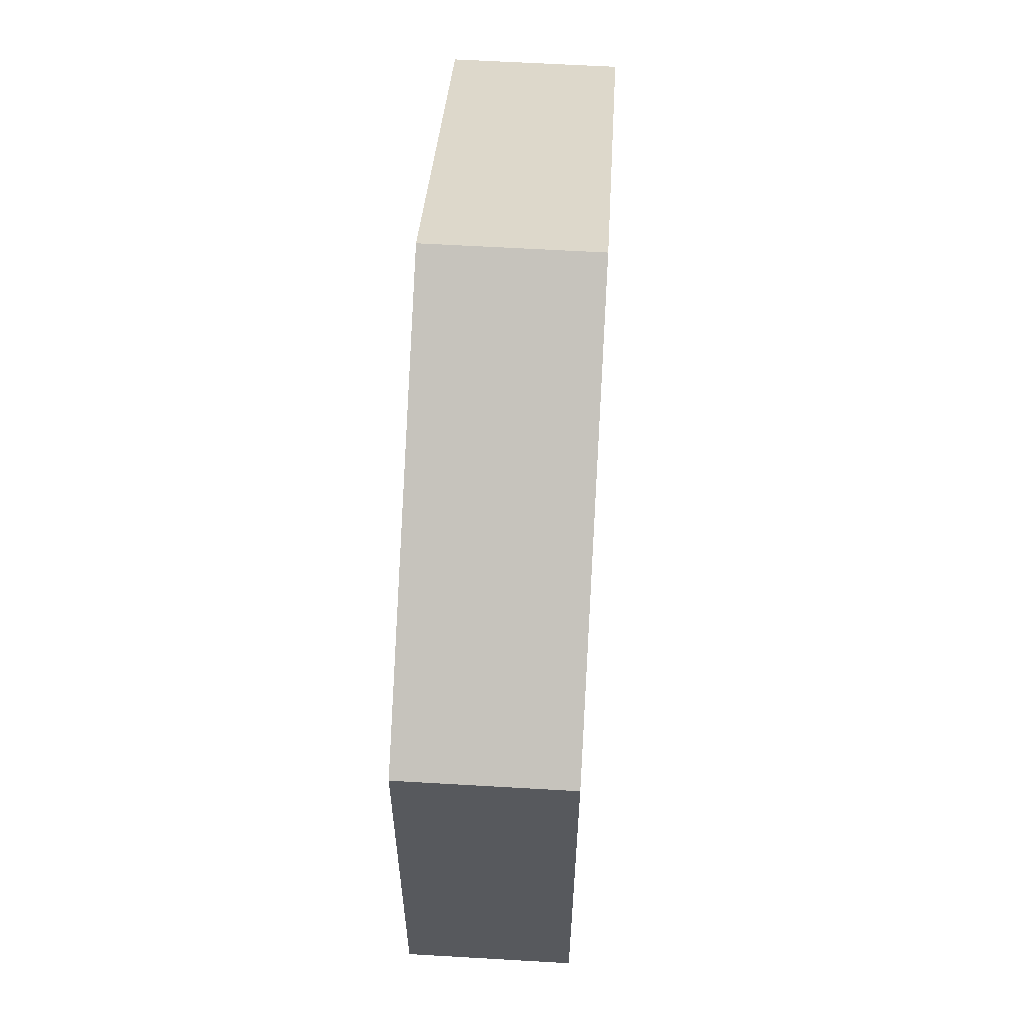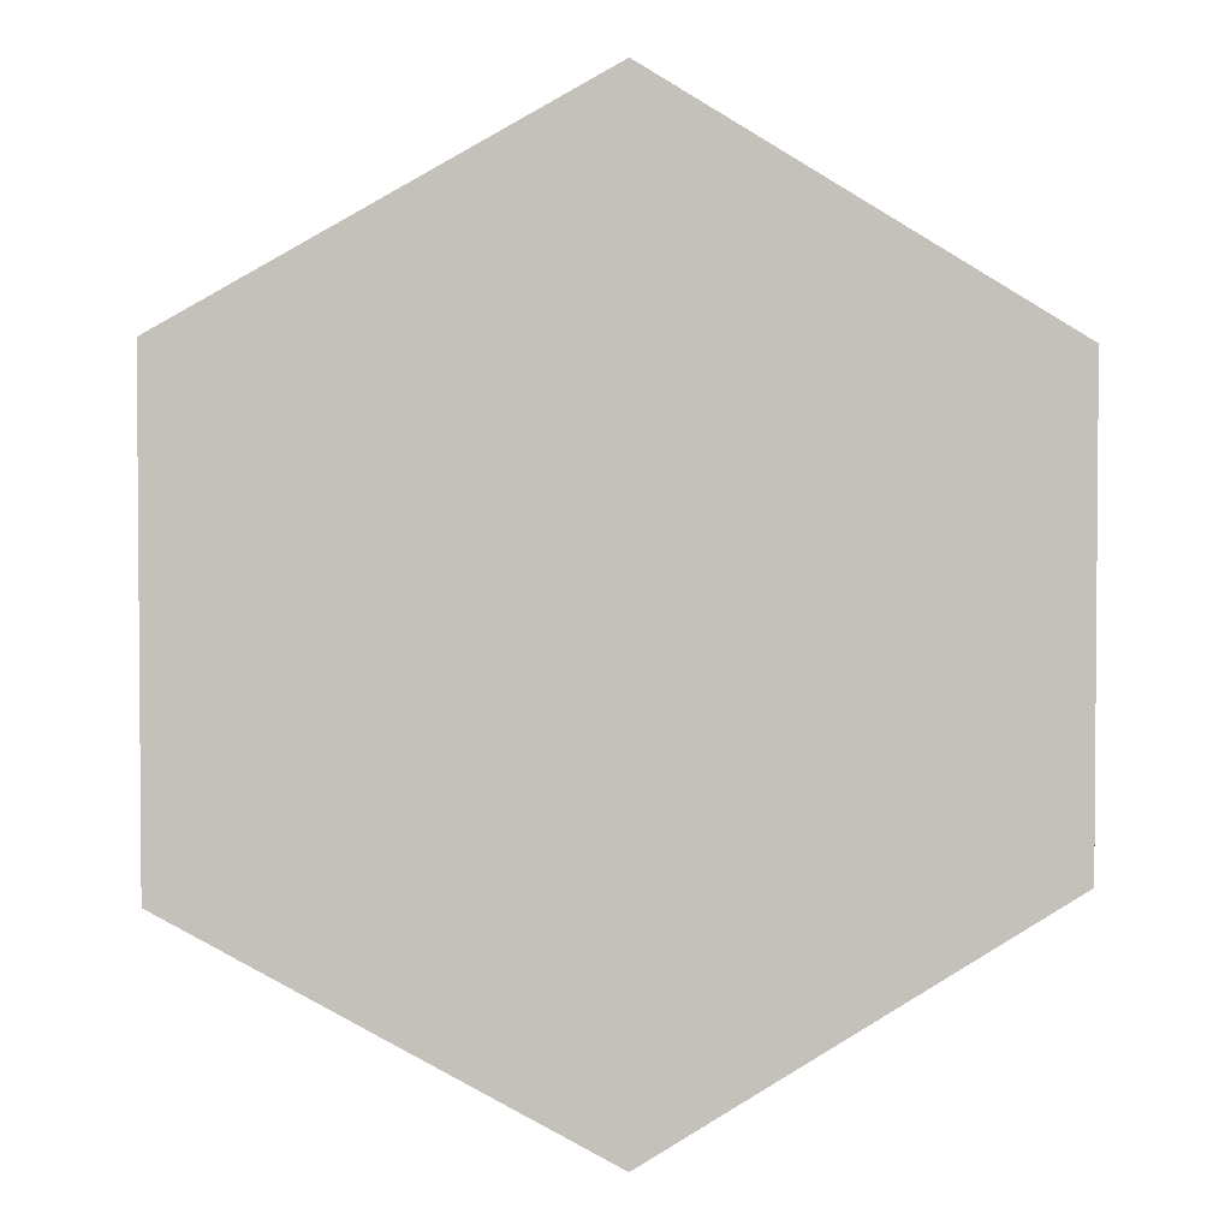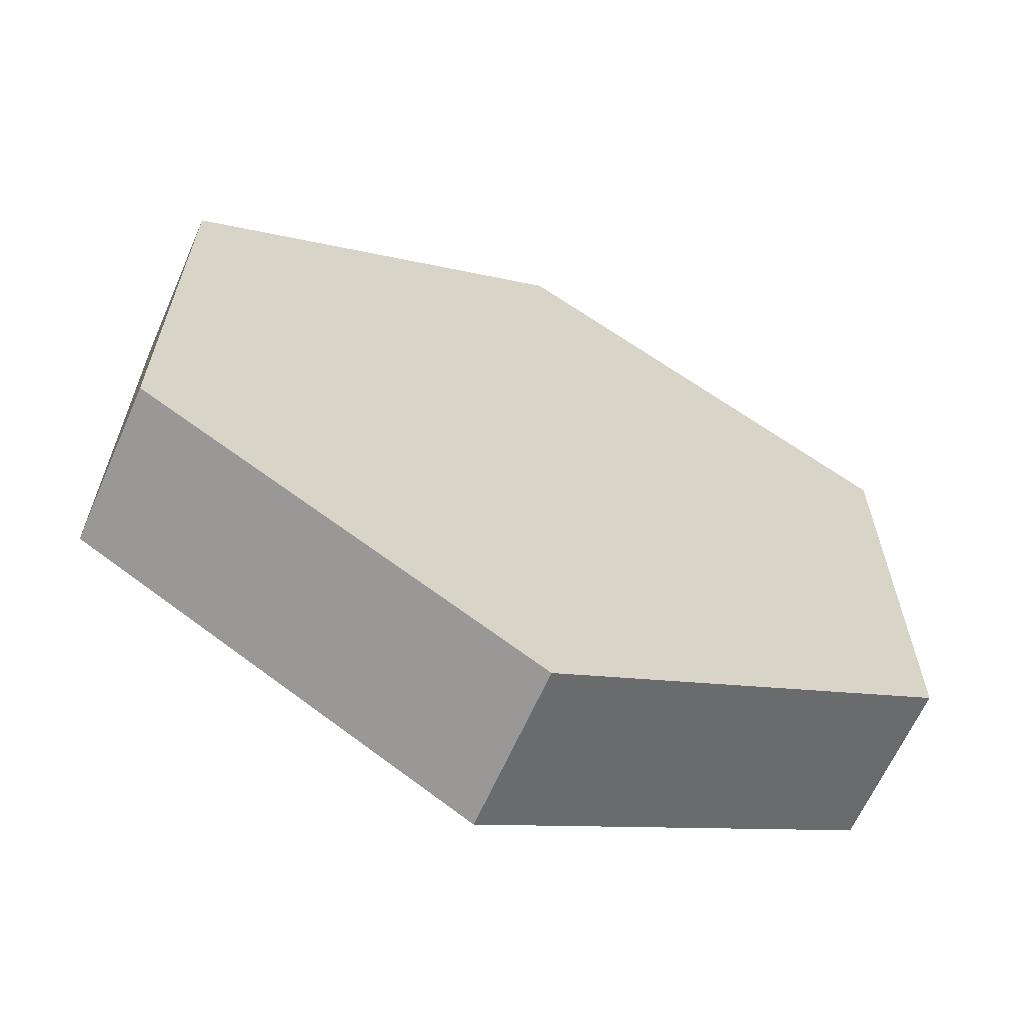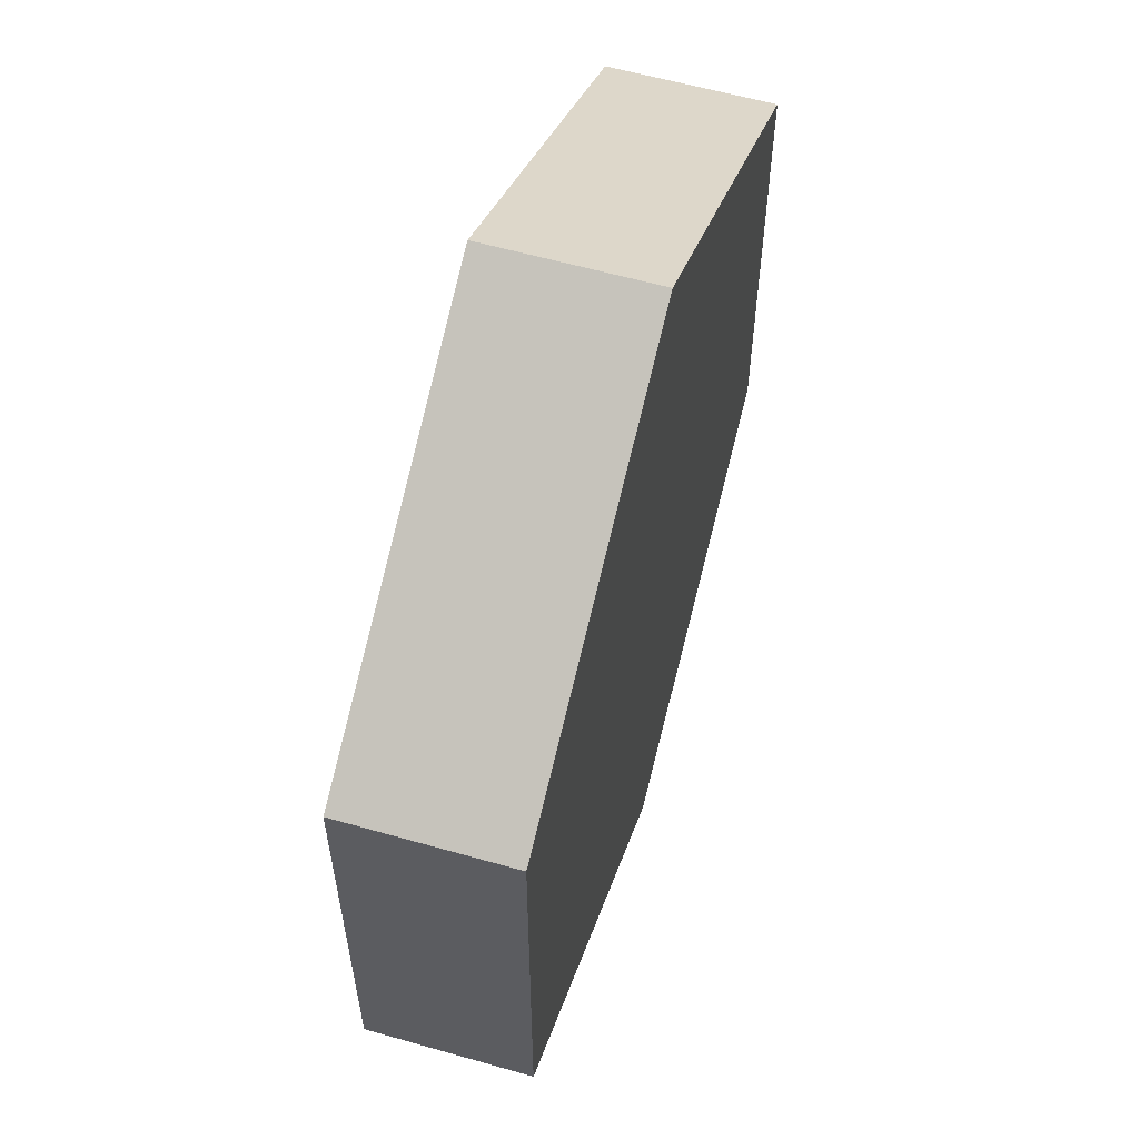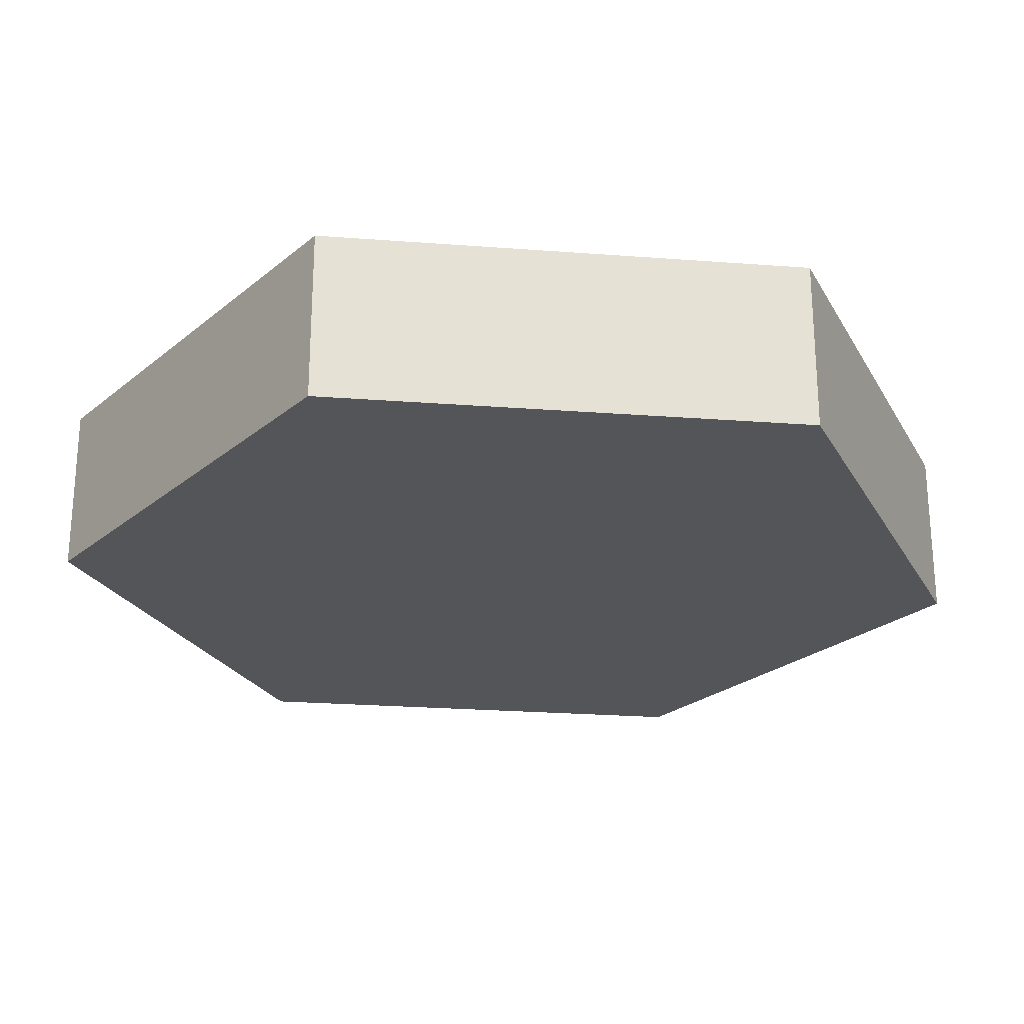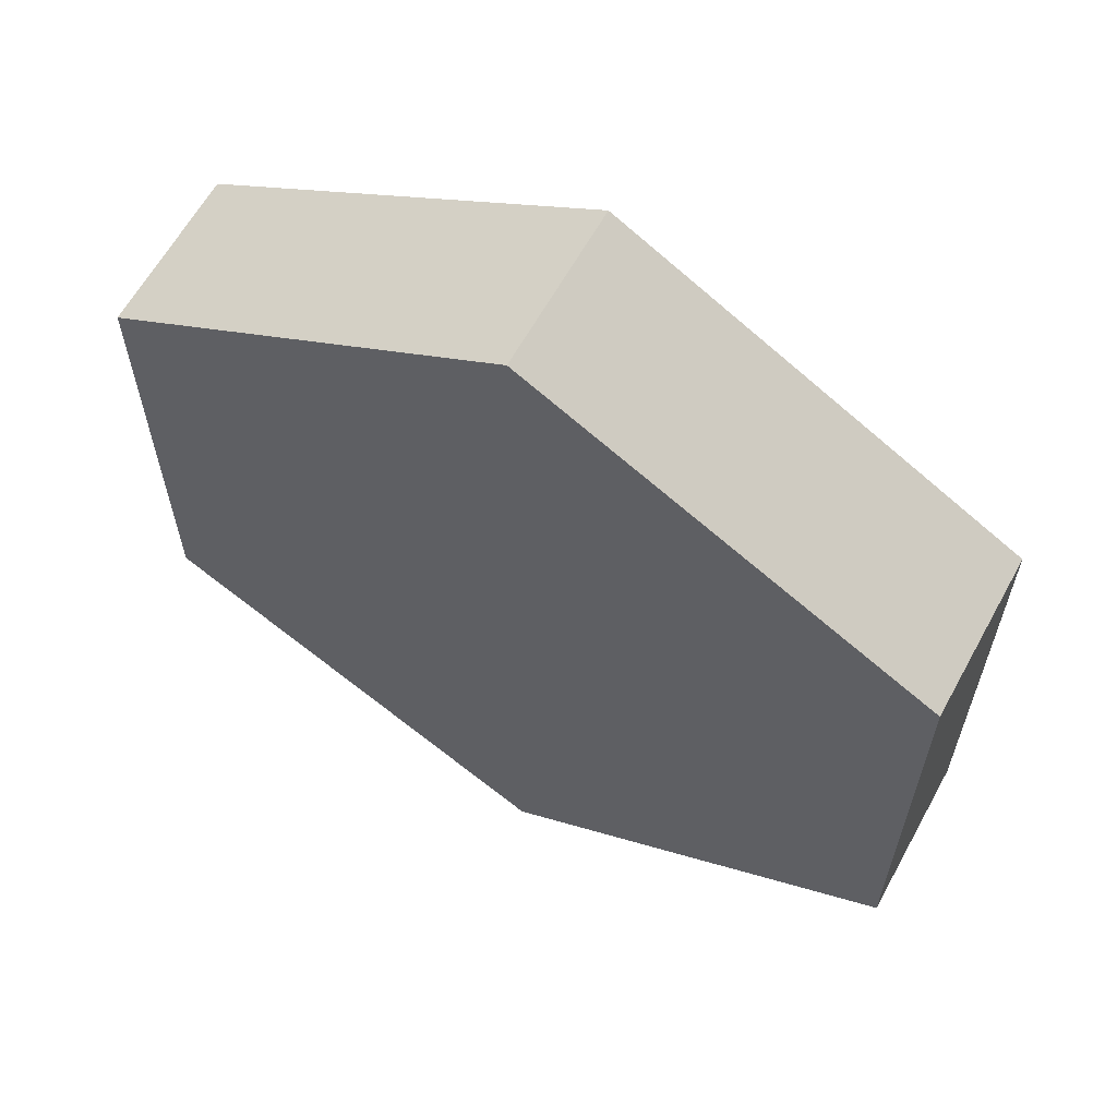
<metadata>
{"format":"obj","ext":"obj","renderer":"f3d","projection":"perspective","resolution":1024,"background":"white","views":[{"elev":60.7,"azim":93.4,"up":"+Z"},{"elev":2.8,"azim":-7.9,"up":"+Z"},{"elev":-64.0,"azim":156.3,"up":"+Z"},{"elev":59.3,"azim":-73.7,"up":"+Z"},{"elev":-24.6,"azim":-157.1,"up":"+Y"},{"elev":62.6,"azim":-151.2,"up":"+Z"}]}
</metadata>
<code>
o Circle_Circle.001
v 0 0 -1
v -0.866 0 -0.5
v -0.866 0 0.5
v 0 0 1
v 0.866 0 0.5
v 0.866 0 -0.5
v 0 0.3569 -1
v -0.866 0.3569 -0.5
v -0.866 0.3569 0.5
v 0 0.3569 1
v 0.866 0.3569 0.5
v 0.866 0.3569 -0.5
f 2 1 6 5 4 3
f 5 6 12 11
f 3 4 10 9
f 1 2 8 7
f 6 1 7 12
f 4 5 11 10
f 2 3 9 8
f 8 9 10 11 12 7

</code>
